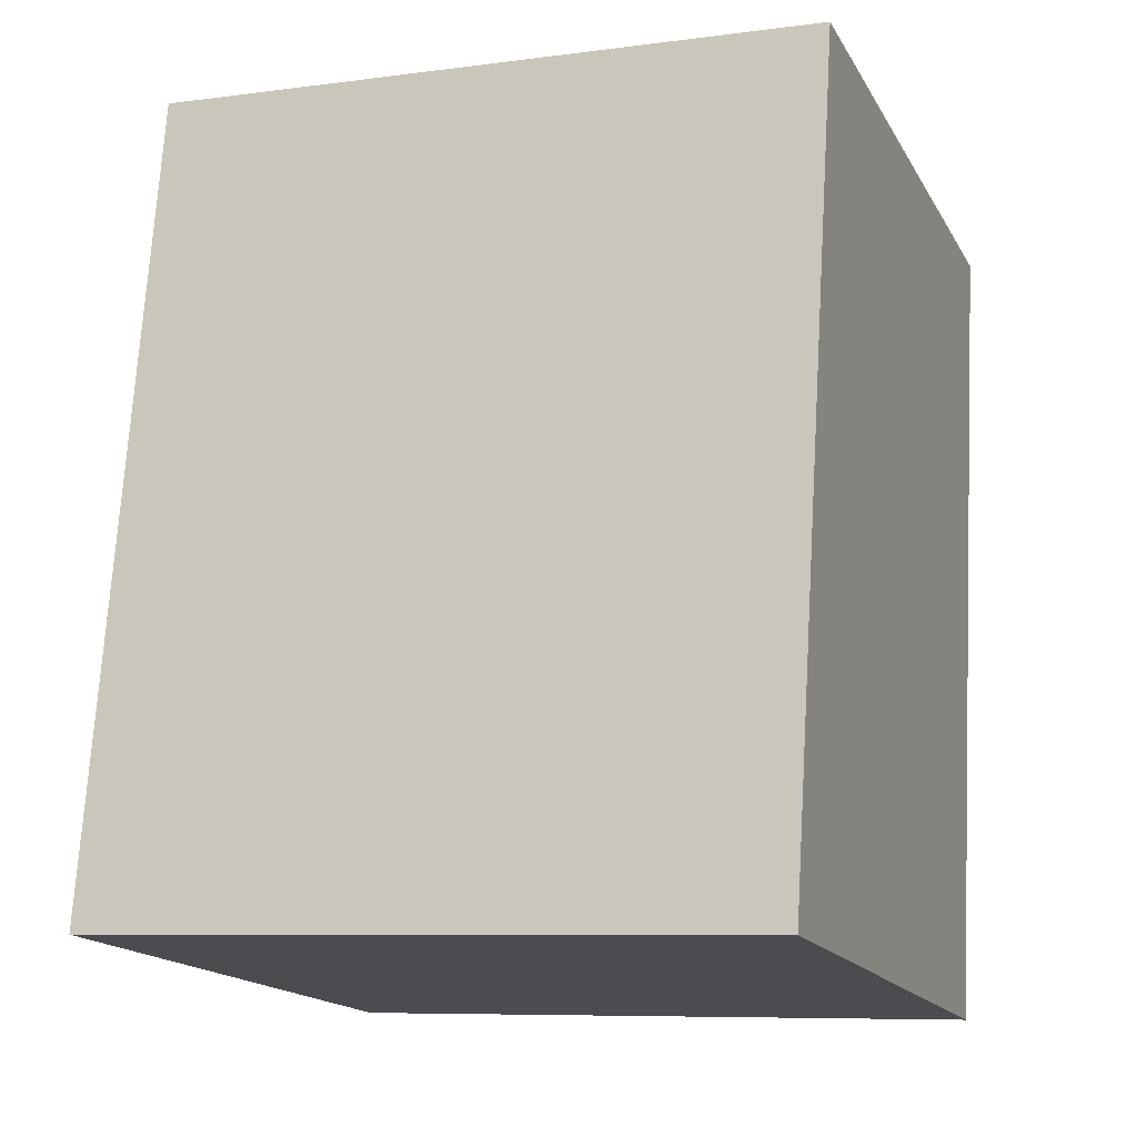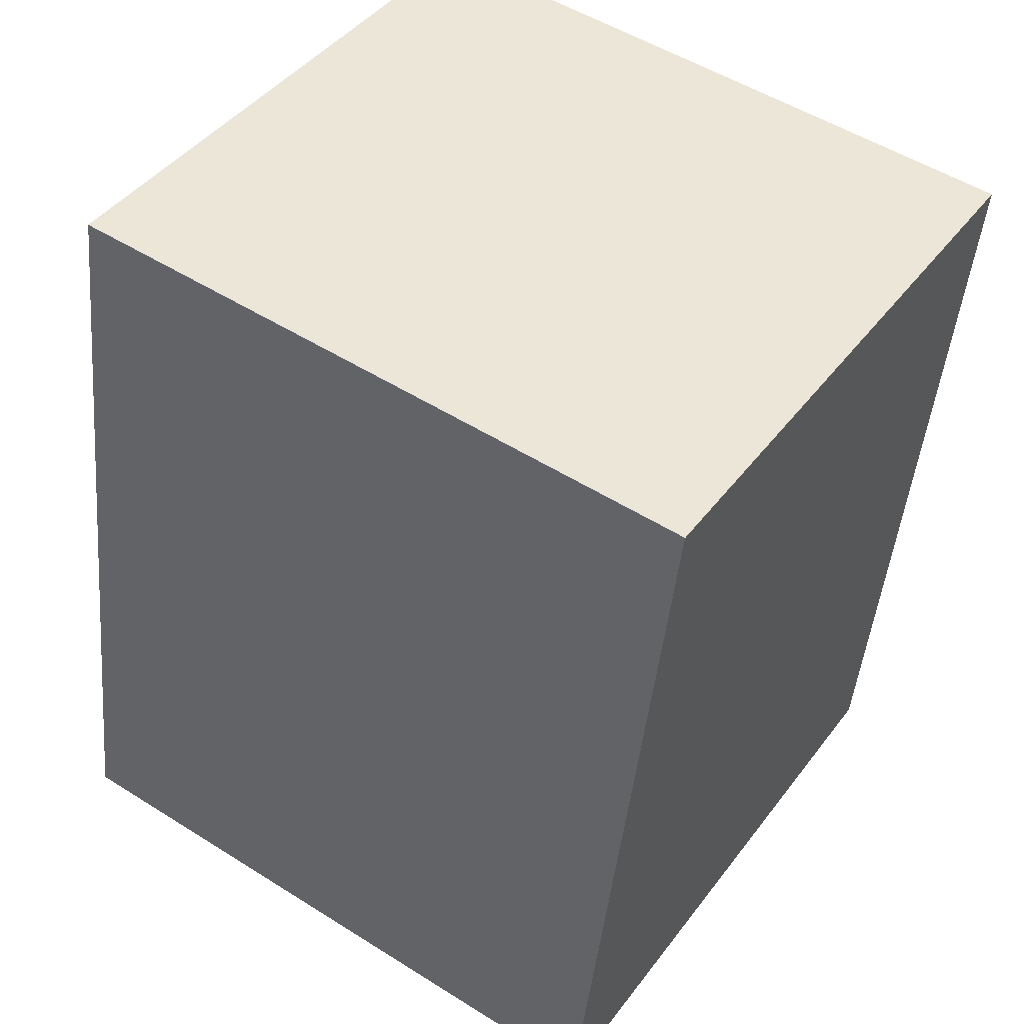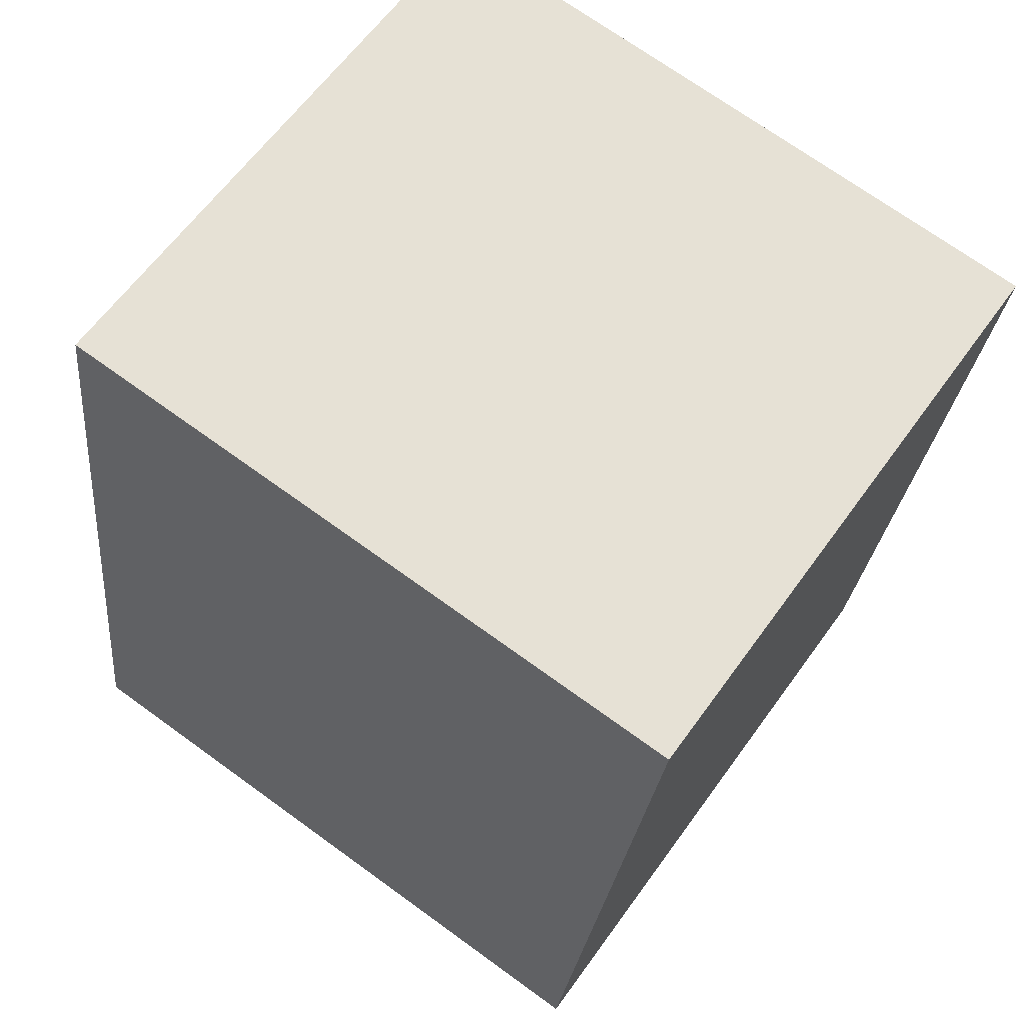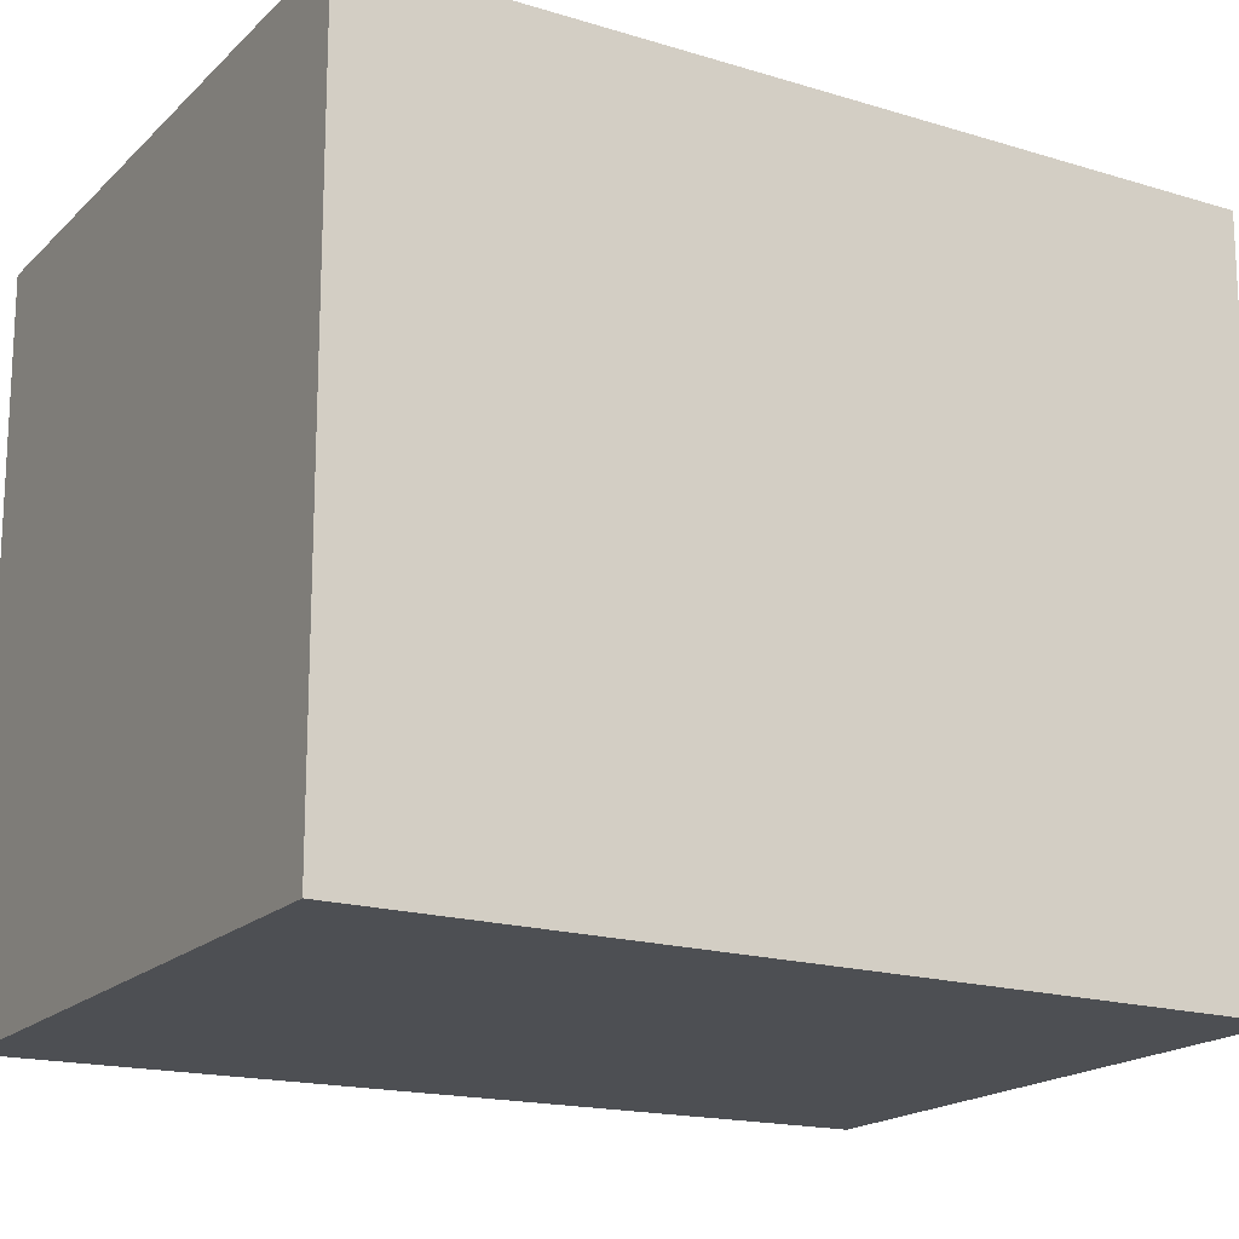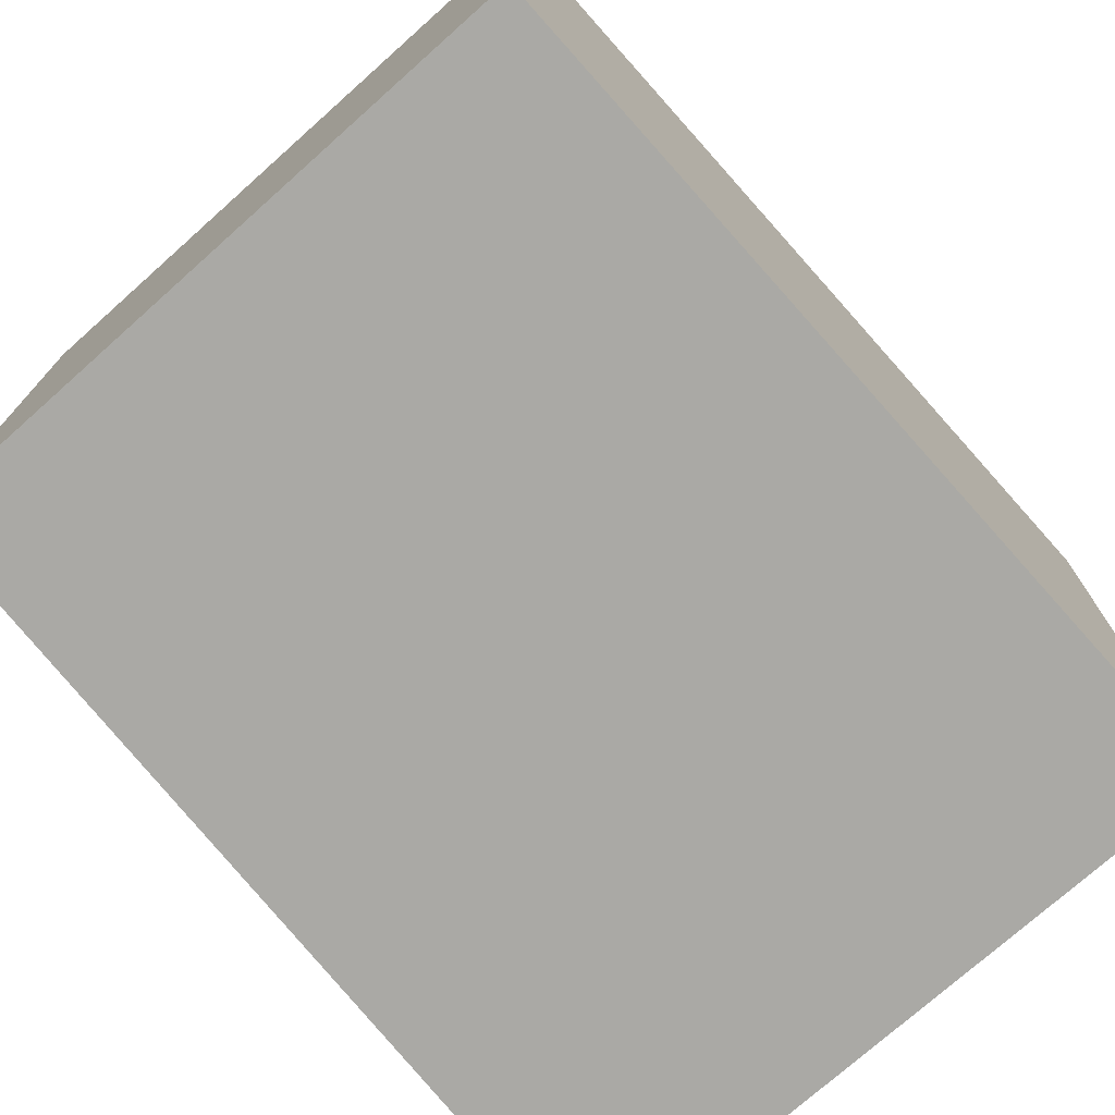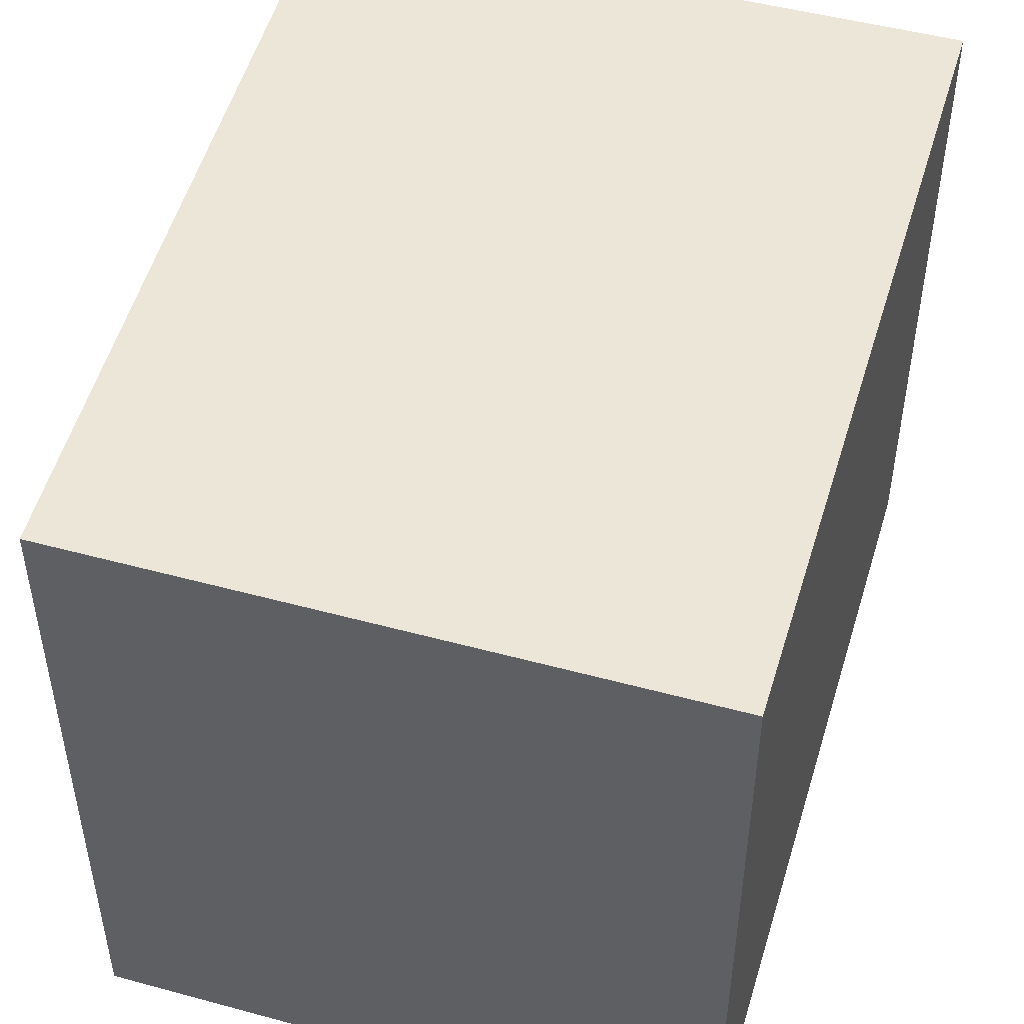
<metadata>
{"format":"obj","ext":"obj","renderer":"f3d","projection":"perspective","resolution":1024,"background":"white","views":[{"elev":-7.9,"azim":-69.6,"up":"+Z"},{"elev":52.1,"azim":-55.8,"up":"+Z"},{"elev":71.2,"azim":-54.1,"up":"+Z"},{"elev":-17.5,"azim":-111.5,"up":"+Y"},{"elev":-75.3,"azim":49.2,"up":"+Y"},{"elev":49.4,"azim":24.2,"up":"+Y"}]}
</metadata>
<code>
v  0.544 2.512 3.036
v  2.4 2.512 -0.327
v  0 2.512 1.538e-16
v  2.802 2.512 2.741
v  2.4 2.002e-17 -0.327
v  0 0 0
v  0.544 -1.859e-16 3.036
v  2.802 -1.678e-16 2.741
g defaultobject
f 1 2 3
f 2 1 4
f 5 3 2
f 3 5 6
f 6 1 3
f 1 6 7
f 7 4 1
f 4 7 8
f 8 2 4
f 2 8 5
f 8 6 5
f 6 8 7

</code>
